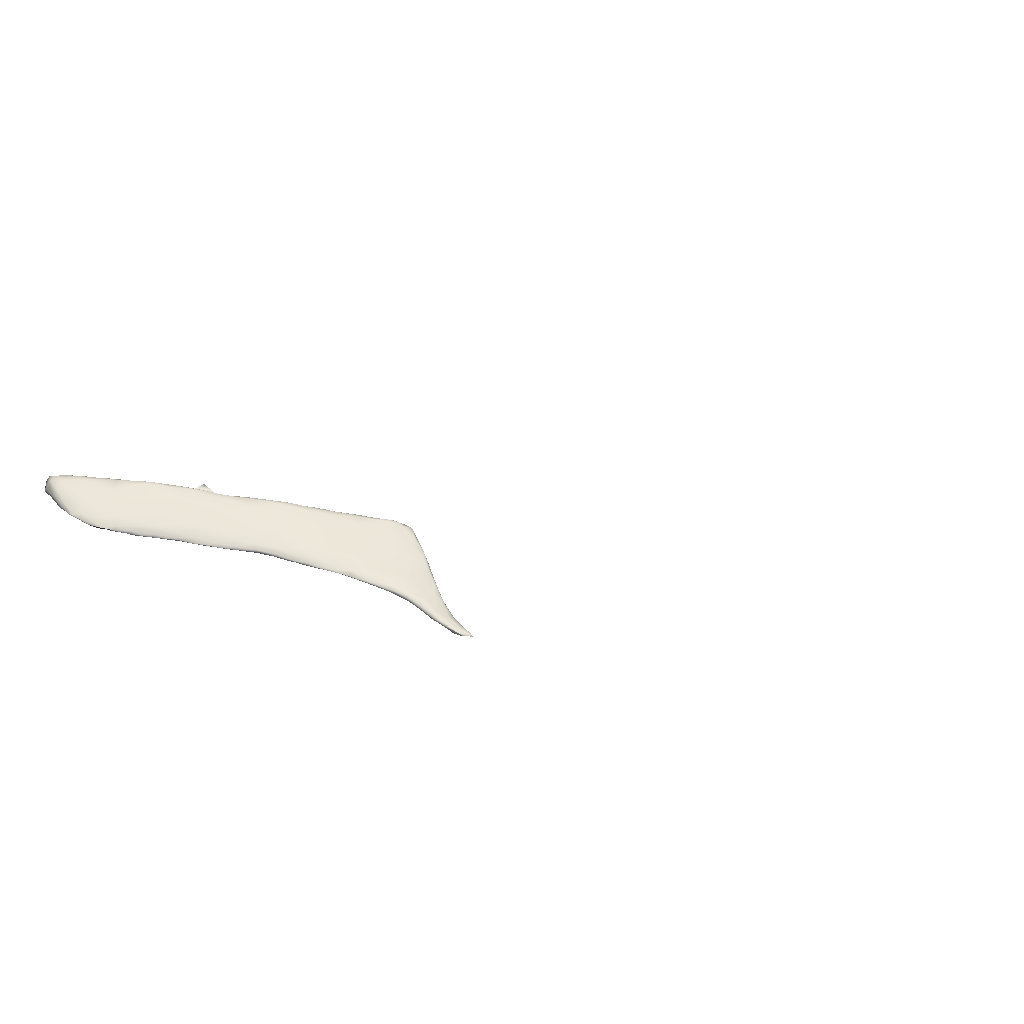
<metadata>
{"format":"obj","ext":"obj","renderer":"f3d","projection":"perspective","resolution":1024,"background":"white","views":[{"elev":66.0,"azim":161.2,"up":"+Z"}]}
</metadata>
<code>
o Cube
v 0.001 0.001 -0.001
v 0.001 -0.001 -0.001
v 0.001 0.001 0.001
v 0.001 -0.001 0.001
v -0.001 0.001 -0.001
v -0.001 -0.001 -0.001
v -0.001 0.001 0.001
v -0.001 -0.001 0.001
f 1 5 7 3
f 4 3 7 8
f 8 7 5 6
f 6 2 4 8
f 2 1 3 4
f 6 5 1 2
o 810
v 4.356 2.677 4.864
v 4.229 2.725 4.855
v 4.232 2.767 4.856
v 4.17 2.764 4.847
v 4.135 2.767 4.851
v 4.132 2.811 4.853
v 4.076 2.797 4.877
v 4.083 2.879 4.874
v 4.132 2.897 4.883
v 4.315 2.669 4.867
v 4.427 2.625 4.876
v 4.362 2.607 4.898
v 4.522 2.569 4.89
v 4.469 2.634 4.884
v 4.2 2.705 4.874
v 4.37 2.71 4.879
v 4.104 2.742 4.887
v 4.279 2.835 4.905
v 4.056 2.886 4.896
v 4.061 2.961 4.905
v 4.085 2.939 4.895
v 4.772 2.427 4.907
v 4.644 2.487 4.903
v 4.722 2.471 4.902
v 4.824 2.429 4.913
v 4.706 2.521 4.909
v 4.636 2.525 4.9
v 4.525 2.538 4.903
v 4.576 2.58 4.9
v 4.154 2.67 4.924
v 4.519 2.666 4.915
v 4.059 2.734 4.928
v 4.038 2.857 4.925
v 4.038 2.996 4.943
v 4.127 3.01 4.938
v 4.087 2.971 4.911
v 5.081 2.318 4.938
v 5.149 2.26 4.944
v 5.025 2.314 4.934
v 4.892 2.363 4.927
v 4.958 2.375 4.933
v 4.7 2.419 4.94
v 4.826 2.331 4.973
v 4.863 2.447 4.928
v 4.496 2.515 4.932
v 4.777 2.536 4.942
v 4.278 2.577 4.961
v 4.072 2.683 4.953
v 4.408 2.83 4.97
v 4.247 2.975 4.98
v 4.067 3.029 4.944
v 5.279 2.2 4.954
v 5.37 2.134 4.963
v 5.286 2.164 4.955
v 5.214 2.182 4.96
v 5.232 2.201 4.954
v 5.013 2.261 4.974
v 5.289 2.248 4.979
v 5.069 2.395 4.978
v 4.468 2.473 4.986
v 4.663 2.683 4.997
v 4.017 2.828 4.967
v 4.019 2.956 4.969
v 4.363 2.979 5.057
v 4.042 3.097 4.981
v 5.487 2.122 4.99
v 5.583 2.034 4.991
v 5.484 2.062 4.985
v 5.383 2.095 4.976
v 5.305 2.131 4.97
v 5.338 2.072 5.01
v 5.145 2.163 5.006
v 4.67 2.364 5.011
v 4.86 2.558 5
v 4.188 2.587 5
v 4.122 2.638 4.981
v 4.045 2.709 4.982
v 4.007 2.927 5.002
v 4.02 3.086 5.01
v 4.151 3.138 5.028
v 4.075 3.12 4.992
v 5.859 1.889 5.019
v 5.746 1.931 5.008
v 5.744 1.977 5.012
v 5.664 1.992 5.003
v 5.626 1.972 5.012
v 5.487 2.019 5.012
v 5.617 2.046 5.002
v 5.702 2.046 5.027
v 5.004 2.198 5.037
v 4.847 2.276 5.029
v 5.419 2.328 5.095
v 4.997 2.509 5.034
v 5.135 2.448 5.054
v 4.306 2.535 5.003
v 4.254 3.053 5.039
v 4.038 3.194 5.031
v 6.033 1.789 5.039
v 5.931 1.832 5.034
v 5.977 1.839 5.039
v 5.922 1.855 5.031
v 5.771 1.878 5.045
v 5.884 1.944 5.053
v 5.181 2.102 5.058
v 5.616 2.19 5.087
v 5.235 2.414 5.079
v 4.527 2.417 5.027
v 4.41 2.479 5.019
v 4.33 2.516 5.028
v 4.125 2.618 5.011
v 4.066 2.666 5.005
v 4.867 2.64 5.078
v 4.03 2.702 5.006
v 4.021 2.789 5.001
v 4.539 2.853 5.065
v 4.073 3.214 5.038
v 6.078 1.754 5.051
v 6.031 1.765 5.055
v 5.915 1.783 5.076
v 6.081 1.769 5.061
v 5.559 1.933 5.068
v 5.364 2.003 5.08
v 5.796 2.066 5.088
v 4.912 2.221 5.065
v 4.738 2.307 5.049
v 4.649 2.351 5.053
v 4.506 2.426 5.044
v 4.457 2.453 5.035
v 4.402 2.482 5.035
v 4.225 2.572 5.02
v 4.155 2.61 5.026
v 4.104 2.642 5.018
v 4.699 2.757 5.082
v 4.013 2.893 5.027
v 4.01 3.04 5.038
v 4.009 3.167 5.062
v 4.018 3.274 5.078
v 4.084 3.298 5.081
v 4.049 3.271 5.066
v 6.091 1.726 5.078
v 6.03 1.73 5.086
v 6.12 1.738 5.09
v 6.108 1.806 5.1
v 5.745 1.834 5.095
v 6.026 1.871 5.087
v 5.934 2.043 5.148
v 5.265 2.041 5.092
v 5.019 2.173 5.071
v 4.82 2.267 5.069
v 4.565 2.397 5.053
v 5.201 2.474 5.113
v 4.448 2.466 5.049
v 4.38 2.501 5.042
v 4.325 2.538 5.043
v 5.068 2.546 5.108
v 4.086 2.685 5.024
v 4.036 2.777 5.015
v 4.263 3.113 5.088
v 4.172 3.235 5.109
v 6.063 1.7 5.113
v 6.1 1.705 5.111
v 5.978 1.731 5.108
v 6.128 1.769 5.112
v 5.868 1.772 5.111
v 6.058 1.918 5.148
v 5.485 1.935 5.105
v 5.343 2 5.11
v 5.186 2.084 5.09
v 5.112 2.131 5.091
v 4.958 2.2 5.083
v 4.892 2.234 5.086
v 4.739 2.305 5.07
v 4.695 2.334 5.08
v 4.612 2.381 5.069
v 5.333 2.43 5.147
v 4.532 2.43 5.061
v 4.237 2.588 5.04
v 4.159 2.626 5.031
v 4.195 2.694 5.05
v 4.081 2.83 5.042
v 4.652 2.834 5.124
v 4.036 2.936 5.048
v 4.025 3.032 5.062
v 4.485 2.946 5.113
v 4.38 3.046 5.129
v 4.011 3.144 5.076
v 4.008 3.248 5.096
v 4.093 3.375 5.134
v 4.037 3.354 5.097
v 4.006 3.387 5.116
v 4.04 3.424 5.128
v 6.121 1.763 5.116
v 5.931 1.738 5.131
v 5.857 1.768 5.13
v 5.792 1.801 5.128
v 6.125 1.79 5.115
v 5.702 1.836 5.127
v 5.649 1.864 5.114
v 6.105 1.821 5.131
v 5.582 1.891 5.121
v 5.422 1.964 5.112
v 5.303 2.022 5.114
v 5.234 2.061 5.108
v 5.179 2.095 5.11
v 5.039 2.171 5.096
v 5.791 2.152 5.146
v 4.793 2.283 5.083
v 5.626 2.291 5.172
v 5.465 2.373 5.164
v 4.458 2.498 5.065
v 4.344 2.607 5.062
v 5.194 2.519 5.155
v 4.988 2.616 5.136
v 4.345 2.714 5.082
v 4.789 2.745 5.13
v 4.905 2.673 5.147
v 4.196 2.852 5.077
v 4.731 2.8 5.151
v 4.564 2.885 5.113
v 4.078 2.949 5.065
v 4.023 3.147 5.094
v 4.239 3.176 5.127
v 4.289 3.136 5.143
v 4.013 3.235 5.112
v 4.214 3.218 5.15
v 3.993 3.379 5.129
v 4.14 3.335 5.16
v 3.979 3.473 5.143
v 4.003 3.455 5.135
v 3.99 3.528 5.163
v 6.073 1.69 5.128
v 6.017 1.709 5.132
v 6.087 1.734 5.144
v 5.645 1.862 5.124
v 5.488 1.932 5.127
v 5.385 1.986 5.125
v 5.212 2.077 5.117
v 5.197 2.092 5.122
v 5.128 2.128 5.109
v 4.989 2.204 5.101
v 4.863 2.263 5.095
v 5.734 2.235 5.186
v 4.766 2.32 5.095
v 4.618 2.416 5.082
v 5.549 2.338 5.179
v 4.538 2.57 5.096
v 5.093 2.573 5.16
v 4.416 2.811 5.121
v 4.84 2.727 5.159
v 4.649 2.856 5.161
v 4.161 3.034 5.112
v 4.564 2.904 5.141
v 4.479 2.973 5.144
v 4.438 3.014 5.159
v 4.003 3.32 5.128
v 3.95 3.537 5.165
v 3.97 3.472 5.153
v 4.039 3.476 5.163
v 3.968 3.521 5.158
v 6.045 1.708 5.146
v 5.985 1.722 5.143
v 5.916 1.751 5.145
v 5.836 1.786 5.141
v 5.768 1.814 5.139
v 5.685 1.856 5.139
v 5.569 1.903 5.138
v 6.077 1.903 5.162
v 5.476 1.944 5.136
v 6.058 1.955 5.178
v 6.018 2.01 5.193
v 5.244 2.062 5.117
v 5.938 2.111 5.199
v 5.971 2.065 5.195
v 5.167 2.147 5.129
v 5.856 2.161 5.194
v 4.916 2.31 5.117
v 4.71 2.43 5.102
v 4.845 2.518 5.144
v 5.416 2.407 5.181
v 5.341 2.452 5.182
v 5.279 2.484 5.175
v 5.168 2.544 5.176
v 4.689 2.684 5.151
v 4.786 2.762 5.161
v 4.354 2.957 5.144
v 4.345 3.093 5.159
v 4.049 3.21 5.127
v 4.015 3.314 5.144
v 4.161 3.312 5.18
v 3.988 3.403 5.157
v 3.955 3.503 5.167
v 4.019 3.532 5.199
v 3.934 3.563 5.178
v 3.936 3.571 5.186
v 3.973 3.565 5.202
v 6.088 1.844 5.159
v 5.372 2.018 5.138
v 6.053 1.952 5.185
v 5.176 2.053 5.123
v 5.121 2.285 5.147
v 5.017 2.416 5.153
v 5.504 2.367 5.19
v 5.23 2.511 5.18
v 5.107 2.572 5.178
v 4.987 2.625 5.166
v 4.876 2.697 5.165
v 4.813 2.744 5.165
v 4.74 2.793 5.164
v 4.48 2.92 5.162
v 4.547 2.923 5.16
v 4.616 2.88 5.165
v 4.297 3.073 5.161
v 4.115 3.254 5.17
v 4.272 3.156 5.164
v 4.199 3.242 5.174
v 4.118 3.396 5.199
v 4.081 3.439 5.191
v 3.959 3.495 5.19
v 3.93 3.552 5.199
v 3.928 3.58 5.202
v 3.92 3.594 5.213
v 6.066 1.749 5.168
v 5.997 1.762 5.165
v 6.075 1.811 5.174
v 5.845 1.808 5.154
v 5.577 1.937 5.153
v 5.731 1.949 5.175
v 5.492 1.954 5.143
v 5.451 2.021 5.152
v 5.507 2.109 5.174
v 5.315 2.151 5.152
v 5.295 2.326 5.18
v 5.919 2.136 5.215
v 5.801 2.216 5.212
v 5.69 2.28 5.203
v 5.134 2.393 5.168
v 5.644 2.301 5.199
v 5.573 2.333 5.197
v 5.355 2.447 5.187
v 5.373 2.432 5.188
v 5.12 2.47 5.178
v 5.291 2.479 5.186
v 5.001 2.565 5.176
v 4.875 2.632 5.171
v 4.774 2.725 5.175
v 4.623 2.8 5.162
v 4.675 2.837 5.166
v 4.503 2.956 5.163
v 4.403 3.026 5.165
v 4.375 3.061 5.163
v 4.216 3.185 5.176
v 4.158 3.307 5.189
v 4.019 3.411 5.194
v 4.124 3.376 5.205
v 3.93 3.562 5.216
v 4.091 3.439 5.22
v 3.924 3.586 5.216
v 3.991 3.564 5.229
v 3.923 3.595 5.216
v 3.938 3.58 5.221
v 6.046 1.841 5.186
v 5.928 1.912 5.19
v 6.06 1.885 5.183
v 5.842 2.041 5.206
v 6.02 2.021 5.207
v 5.71 2.124 5.204
v 5.97 2.078 5.209
v 5.561 2.255 5.204
v 5.922 2.137 5.215
v 5.861 2.175 5.218
v 5.434 2.347 5.2
v 5.718 2.26 5.205
v 5.43 2.396 5.19
v 5.501 2.364 5.195
v 5.333 2.419 5.191
v 5.303 2.471 5.187
v 5.208 2.521 5.179
v 5.116 2.544 5.18
v 5 2.603 5.173
v 4.888 2.672 5.168
v 4.803 2.741 5.166
v 4.713 2.793 5.167
v 4.605 2.869 5.162
v 4.343 3.075 5.167
v 4.288 3.125 5.166
v 4.218 3.205 5.174
v 4.161 3.278 5.187
v 4.184 3.258 5.179
v 4.101 3.367 5.211
v 4.074 3.376 5.207
v 3.976 3.52 5.226
v 4.046 3.5 5.226
v 6.02 1.96 5.198
v 5.948 2.043 5.214
v 6.004 2.029 5.208
v 5.835 2.117 5.217
v 5.964 2.076 5.209
v 5.766 2.196 5.218
v 5.867 2.18 5.218
v 5.793 2.214 5.213
v 5.677 2.262 5.21
v 5.548 2.323 5.203
v 5.634 2.298 5.197
v 5.45 2.371 5.194
v 5.218 2.489 5.181
v 4.128 3.354 5.204
v 3.942 3.575 5.226
v 3.979 3.574 5.239
v 5.878 2.14 5.215
v 5.829 2.187 5.214
v 4.096 3.416 5.22
v 4.048 3.462 5.229
v 4.054 3.484 5.233
v 4.013 3.536 5.242
v 3.963 3.576 5.234
v 4.024 3.523 5.245
v 3.995 3.541 5.237
v 3.997 3.553 5.236
f 9 10 11
f 11 10 12
f 10 13 12
f 12 13 14
f 14 13 15
f 11 12 14
f 16 14 15
f 11 14 17
f 17 14 16
f 18 19 20
f 21 19 22
f 9 18 10
f 19 18 9
f 18 23 10
f 22 19 9
f 22 9 24
f 10 23 13
f 23 25 13
f 11 24 9
f 11 26 24
f 13 25 15
f 17 26 11
f 16 15 27
f 28 16 27
f 29 16 28
f 17 16 29
f 30 31 32
f 33 30 32
f 34 33 32
f 32 31 35
f 31 36 21
f 35 31 21
f 34 32 35
f 36 20 21
f 21 20 19
f 37 35 21
f 37 34 35
f 23 20 38
f 22 37 21
f 18 20 23
f 24 39 22
f 25 38 40
f 23 38 25
f 15 25 40
f 41 15 40
f 26 39 24
f 27 15 41
f 27 42 28
f 17 43 26
f 44 29 28
f 43 17 44
f 44 17 29
f 45 46 47
f 47 48 49
f 45 47 49
f 50 48 51
f 49 48 33
f 48 50 30
f 33 48 30
f 52 49 33
f 50 53 31
f 30 50 31
f 36 31 53
f 33 34 52
f 20 36 53
f 52 34 54
f 54 34 39
f 38 20 55
f 37 39 34
f 22 39 37
f 38 56 40
f 39 26 57
f 26 58 57
f 59 28 42
f 58 26 43
f 44 28 59
f 60 61 62
f 62 63 64
f 60 62 64
f 63 65 46
f 46 65 47
f 64 63 46
f 60 64 46
f 65 51 48
f 47 65 48
f 45 66 46
f 66 60 46
f 67 66 45
f 53 50 68
f 52 67 49
f 49 67 45
f 67 52 54
f 53 55 20
f 54 39 69
f 41 40 70
f 42 27 41
f 42 41 71
f 72 57 58
f 59 42 73
f 59 43 44
f 74 75 76
f 76 77 61
f 74 76 61
f 77 78 62
f 79 63 78
f 78 63 62
f 61 77 62
f 79 80 63
f 74 61 60
f 63 80 65
f 74 60 66
f 81 68 50
f 55 53 68
f 54 82 67
f 83 84 55
f 69 82 54
f 55 84 38
f 56 84 85
f 38 84 56
f 40 56 85
f 85 70 40
f 57 69 39
f 71 41 70
f 86 71 70
f 87 42 71
f 73 42 87
f 43 88 58
f 59 89 43
f 73 89 59
f 88 43 89
f 90 91 92
f 92 91 93
f 91 94 93
f 94 95 76
f 93 94 75
f 75 94 76
f 92 93 96
f 78 77 79
f 95 79 77
f 76 95 77
f 93 75 96
f 74 96 75
f 74 97 96
f 65 98 99
f 80 98 65
f 65 99 51
f 50 51 81
f 67 100 66
f 67 82 101
f 67 101 102
f 103 55 68
f 58 88 104
f 73 105 89
f 106 107 108
f 108 107 109
f 107 110 90
f 90 110 91
f 109 107 90
f 110 94 91
f 108 109 90
f 92 111 90
f 108 90 111
f 97 111 92
f 96 97 92
f 79 112 80
f 97 74 113
f 66 113 74
f 100 113 66
f 99 81 51
f 100 67 114
f 67 102 114
f 81 115 68
f 116 68 115
f 117 103 116
f 68 116 103
f 55 103 83
f 118 84 83
f 119 84 118
f 82 69 120
f 82 120 101
f 85 119 121
f 119 85 84
f 85 122 70
f 70 122 86
f 69 57 123
f 58 104 72
f 87 71 86
f 73 87 105
f 89 105 124
f 124 88 89
f 125 126 106
f 127 107 126
f 106 126 107
f 128 125 106
f 107 127 110
f 108 128 106
f 95 129 79
f 94 129 95
f 112 79 130
f 131 111 97
f 98 80 112
f 113 131 97
f 98 132 99
f 133 81 99
f 134 81 133
f 134 115 81
f 115 135 136
f 115 136 116
f 116 137 117
f 138 103 117
f 83 103 138
f 118 83 138
f 118 139 140
f 118 140 119
f 85 121 122
f 69 141 120
f 69 123 141
f 122 142 86
f 142 143 86
f 57 72 123
f 86 143 87
f 144 87 143
f 105 87 145
f 124 146 88
f 124 105 147
f 148 149 126
f 125 148 126
f 125 128 148
f 128 150 148
f 150 128 151
f 152 110 127
f 153 151 128
f 128 108 153
f 108 111 153
f 110 129 94
f 79 129 130
f 153 111 154
f 155 112 130
f 156 98 112
f 98 156 132
f 157 99 132
f 115 134 158
f 115 158 135
f 114 102 159
f 135 160 136
f 136 160 137
f 116 136 137
f 161 162 117
f 102 101 163
f 159 102 163
f 162 138 117
f 138 139 118
f 163 101 120
f 119 140 164
f 119 164 121
f 121 164 165
f 121 165 122
f 165 142 122
f 166 72 104
f 104 88 166
f 88 167 166
f 87 144 145
f 88 146 167
f 105 145 147
f 146 124 147
f 168 148 169
f 169 148 150
f 148 168 149
f 127 149 170
f 149 127 126
f 150 151 171
f 152 127 172
f 110 152 129
f 151 153 173
f 130 129 174
f 175 155 130
f 111 131 154
f 112 155 176
f 177 112 176
f 112 177 156
f 132 156 178
f 132 178 179
f 132 179 157
f 180 133 157
f 99 157 133
f 134 133 180
f 181 134 180
f 134 182 158
f 114 183 100
f 183 114 159
f 135 184 160
f 137 161 117
f 160 161 137
f 162 185 138
f 139 138 185
f 185 186 139
f 140 139 186
f 140 186 164
f 186 187 164
f 164 188 165
f 165 188 142
f 141 123 189
f 188 190 142
f 190 191 142
f 123 72 192
f 142 191 143
f 192 72 193
f 193 72 166
f 143 194 144
f 194 195 144
f 145 144 195
f 196 167 146
f 147 145 197
f 145 198 197
f 147 197 146
f 146 197 199
f 196 146 199
f 169 150 200
f 170 201 172
f 168 170 149
f 170 172 127
f 150 171 200
f 172 202 203
f 200 171 204
f 205 152 203
f 203 152 172
f 206 129 152
f 207 171 151
f 129 208 174
f 208 129 206
f 130 209 175
f 174 209 130
f 153 154 173
f 155 175 210
f 176 155 211
f 176 211 212
f 176 212 177
f 156 213 178
f 131 113 214
f 215 157 179
f 215 180 157
f 100 216 113
f 181 182 134
f 135 158 184
f 158 182 184
f 183 217 100
f 218 161 160
f 162 161 218
f 218 219 162
f 185 162 219
f 159 163 220
f 219 187 185
f 186 185 187
f 120 221 163
f 219 222 187
f 141 223 120
f 224 120 223
f 187 188 164
f 187 225 188
f 222 225 187
f 226 223 189
f 189 223 141
f 123 227 189
f 190 188 228
f 225 228 188
f 227 123 192
f 228 191 190
f 191 194 143
f 194 191 229
f 166 230 231
f 194 232 195
f 166 167 230
f 230 167 233
f 234 145 195
f 167 196 235
f 145 234 198
f 236 198 234
f 198 236 237
f 197 198 237
f 199 197 237
f 238 199 237
f 168 239 240
f 169 239 168
f 170 240 201
f 240 170 168
f 200 241 169
f 202 172 201
f 206 242 208
f 242 206 205
f 152 205 206
f 171 207 204
f 174 208 243
f 151 173 207
f 209 174 243
f 244 175 209
f 211 155 210
f 245 212 211
f 245 246 212
f 177 213 156
f 212 247 177
f 247 213 177
f 131 214 154
f 178 248 179
f 213 248 178
f 215 179 249
f 248 249 179
f 250 214 113
f 180 215 181
f 113 216 250
f 181 215 251
f 182 181 252
f 252 181 251
f 100 253 216
f 184 182 252
f 100 217 253
f 184 218 160
f 252 218 184
f 183 159 220
f 254 218 252
f 218 254 219
f 254 222 219
f 163 221 255
f 120 224 221
f 254 256 222
f 224 223 257
f 256 225 222
f 226 189 258
f 256 259 225
f 189 227 260
f 228 225 259
f 227 192 260
f 192 193 261
f 259 191 228
f 261 193 262
f 229 191 259
f 166 231 193
f 229 232 194
f 232 263 195
f 167 235 233
f 195 263 234
f 264 236 265
f 266 199 238
f 236 264 267
f 237 236 267
f 238 237 267
f 239 268 240
f 241 239 169
f 240 269 201
f 201 270 202
f 270 201 269
f 203 271 272
f 202 271 203
f 203 272 205
f 200 204 207
f 208 242 273
f 205 273 242
f 208 274 243
f 207 173 275
f 244 209 243
f 276 244 243
f 173 277 275
f 244 210 175
f 173 154 278
f 173 278 277
f 279 245 211
f 210 279 211
f 154 280 281
f 212 246 247
f 213 247 248
f 247 282 248
f 283 280 154
f 283 154 214
f 248 284 249
f 215 249 251
f 284 251 249
f 252 251 285
f 284 285 251
f 284 286 285
f 287 183 288
f 217 183 287
f 285 254 252
f 286 254 285
f 183 220 289
f 220 163 255
f 255 290 220
f 286 291 254
f 256 254 291
f 223 292 257
f 223 226 292
f 259 256 293
f 189 260 258
f 192 261 260
f 262 193 294
f 294 193 231
f 259 295 229
f 229 295 232
f 296 263 232
f 233 235 297
f 263 298 234
f 265 234 299
f 236 234 265
f 199 266 196
f 264 265 299
f 266 238 300
f 301 264 299
f 264 301 302
f 267 264 302
f 238 267 302
f 300 238 303
f 303 238 302
f 239 241 268
f 269 240 268
f 270 271 202
f 304 241 200
f 200 207 304
f 205 272 273
f 208 273 274
f 207 275 304
f 243 274 276
f 244 276 305
f 275 277 306
f 279 210 244
f 279 244 305
f 154 281 278
f 246 245 279
f 307 279 247
f 247 279 282
f 282 279 305
f 214 250 283
f 284 248 282
f 308 284 282
f 309 284 308
f 286 284 309
f 310 253 217
f 287 310 217
f 183 289 288
f 220 311 289
f 220 290 311
f 290 255 312
f 221 313 255
f 313 221 224
f 313 224 314
f 224 257 314
f 292 315 257
f 292 226 316
f 256 317 293
f 226 258 316
f 258 318 319
f 260 318 258
f 318 260 261
f 259 293 320
f 261 262 318
f 321 259 320
f 231 233 322
f 230 233 231
f 321 295 259
f 233 297 323
f 232 295 296
f 296 298 263
f 235 324 297
f 234 298 299
f 235 196 325
f 324 235 325
f 299 326 327
f 196 266 325
f 299 328 301
f 327 328 299
f 301 328 302
f 329 302 328
f 330 268 241
f 269 268 331
f 330 331 268
f 270 269 331
f 332 330 241
f 270 333 271
f 331 333 270
f 272 271 333
f 241 304 332
f 333 273 272
f 334 273 335
f 333 335 273
f 336 274 334
f 274 273 334
f 274 336 276
f 334 337 336
f 275 306 304
f 276 336 305
f 305 336 337
f 334 338 337
f 334 335 338
f 277 278 306
f 337 339 305
f 338 339 337
f 305 339 282
f 338 340 339
f 280 283 341
f 308 282 339
f 250 342 283
f 339 340 308
f 343 250 216
f 309 308 344
f 340 344 308
f 345 216 253
f 345 253 346
f 253 310 346
f 287 347 348
f 288 347 287
f 344 349 309
f 309 349 286
f 288 350 347
f 289 350 288
f 349 351 286
f 289 311 350
f 352 286 351
f 286 352 291
f 312 255 313
f 352 353 291
f 256 291 354
f 354 291 353
f 315 314 257
f 256 354 317
f 316 315 292
f 355 316 258
f 318 356 319
f 258 319 355
f 293 317 320
f 320 317 357
f 356 318 262
f 356 262 358
f 262 294 358
f 294 322 358
f 231 322 294
f 321 320 359
f 233 323 322
f 295 321 296
f 323 297 360
f 361 296 321
f 324 362 297
f 362 360 297
f 296 361 298
f 298 326 299
f 361 326 298
f 327 326 363
f 324 325 364
f 325 266 300
f 365 328 327
f 303 366 300
f 329 328 367
f 368 303 302
f 368 302 329
f 330 332 369
f 330 369 331
f 369 370 331
f 331 370 333
f 370 335 333
f 371 369 332
f 304 371 332
f 370 372 335
f 304 306 371
f 306 278 373
f 374 335 372
f 374 338 335
f 278 281 375
f 374 376 338
f 281 280 375
f 375 280 341
f 375 341 377
f 376 340 338
f 341 378 377
f 283 378 341
f 378 283 342
f 379 340 376
f 250 380 342
f 380 250 343
f 343 216 345
f 381 382 310
f 346 310 382
f 383 340 379
f 310 287 381
f 383 349 340
f 287 348 381
f 349 344 340
f 384 348 347
f 347 350 384
f 384 350 385
f 350 311 385
f 386 351 349
f 385 311 290
f 386 387 351
f 385 312 386
f 290 312 385
f 312 387 386
f 351 387 352
f 312 313 387
f 387 388 352
f 313 388 387
f 388 353 352
f 313 314 388
f 388 389 353
f 314 389 388
f 314 315 389
f 354 353 390
f 389 390 353
f 315 316 389
f 390 391 354
f 389 316 390
f 390 355 391
f 317 354 391
f 316 355 390
f 391 356 317
f 355 319 391
f 357 317 356
f 391 319 356
f 320 357 392
f 356 358 357
f 358 392 357
f 392 393 320
f 320 393 359
f 392 358 393
f 393 394 359
f 322 394 393
f 358 322 393
f 394 395 359
f 322 323 394
f 321 359 395
f 394 396 395
f 323 396 394
f 395 397 321
f 360 395 396
f 323 360 396
f 398 321 397
f 321 398 361
f 362 324 364
f 326 361 399
f 326 399 363
f 364 325 400
f 363 365 327
f 300 400 325
f 400 300 366
f 366 303 368
f 368 329 367
f 369 401 370
f 401 402 370
f 369 371 401
f 402 372 370
f 403 402 401
f 371 306 401
f 401 373 403
f 401 306 373
f 404 372 402
f 373 375 405
f 373 278 375
f 372 404 374
f 375 377 405
f 406 374 404
f 378 407 377
f 374 406 376
f 342 408 378
f 407 378 408
f 406 409 376
f 342 380 408
f 410 379 376
f 409 410 376
f 411 410 409
f 345 380 343
f 411 380 345
f 346 410 411
f 346 411 345
f 410 412 379
f 382 412 410
f 382 381 412
f 346 382 410
f 412 383 379
f 381 383 412
f 348 383 381
f 384 413 383
f 383 348 384
f 349 383 413
f 384 385 413
f 349 413 386
f 385 386 413
f 397 395 414
f 414 395 360
f 360 362 414
f 399 415 363
f 328 365 367
f 366 368 416
f 373 405 403
f 402 417 404
f 405 417 402
f 403 405 402
f 405 377 417
f 417 406 404
f 417 418 406
f 407 418 417
f 377 407 417
f 418 408 406
f 407 408 418
f 408 409 406
f 380 411 409
f 408 380 409
f 414 419 397
f 414 362 419
f 398 397 420
f 419 420 397
f 362 364 419
f 398 420 361
f 364 421 419
f 399 361 420
f 400 421 364
f 400 422 421
f 422 400 366
f 363 415 365
f 422 366 416
f 365 415 367
f 367 415 423
f 423 416 368
f 368 367 423
f 419 421 420
f 421 424 420
f 399 420 425
f 424 425 420
f 421 422 424
f 399 425 415
f 424 422 426
f 425 423 415
f 426 423 425
f 426 416 423
f 422 416 426
f 424 426 425

</code>
